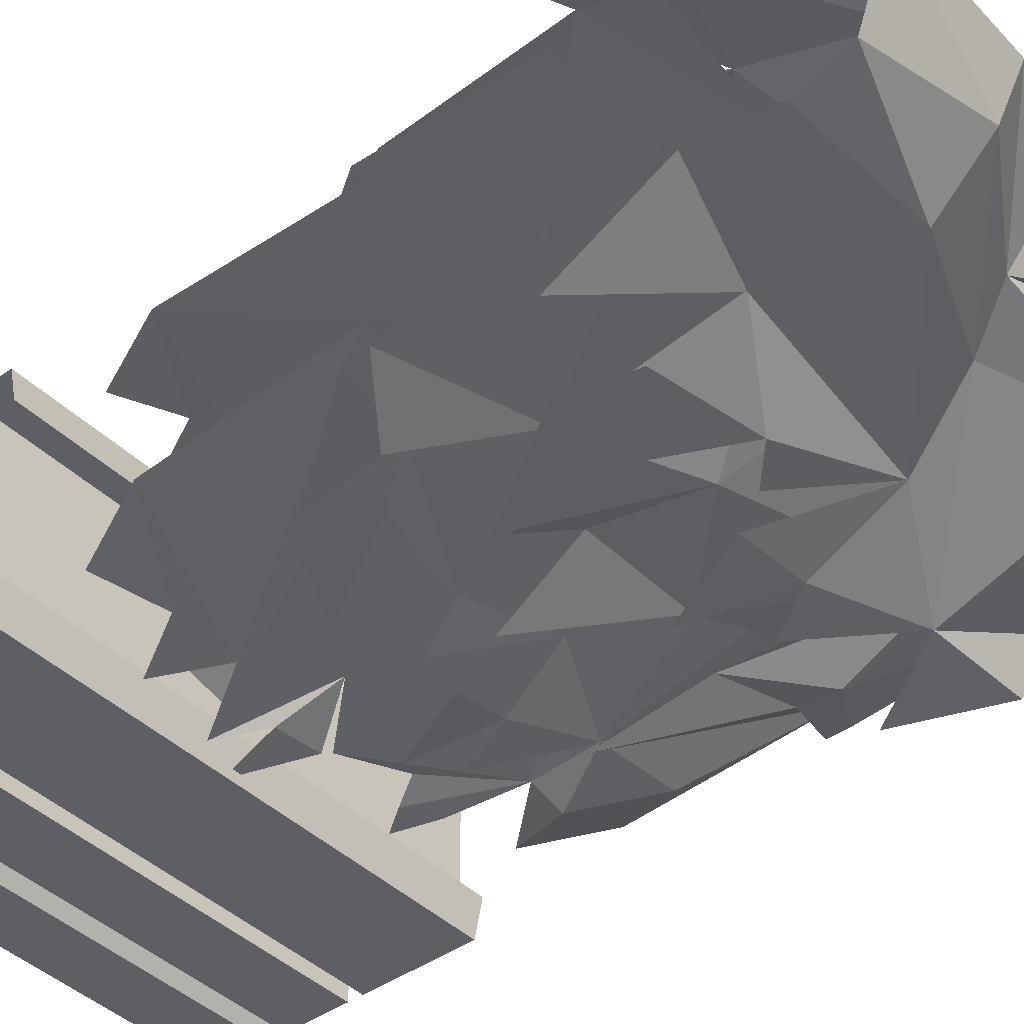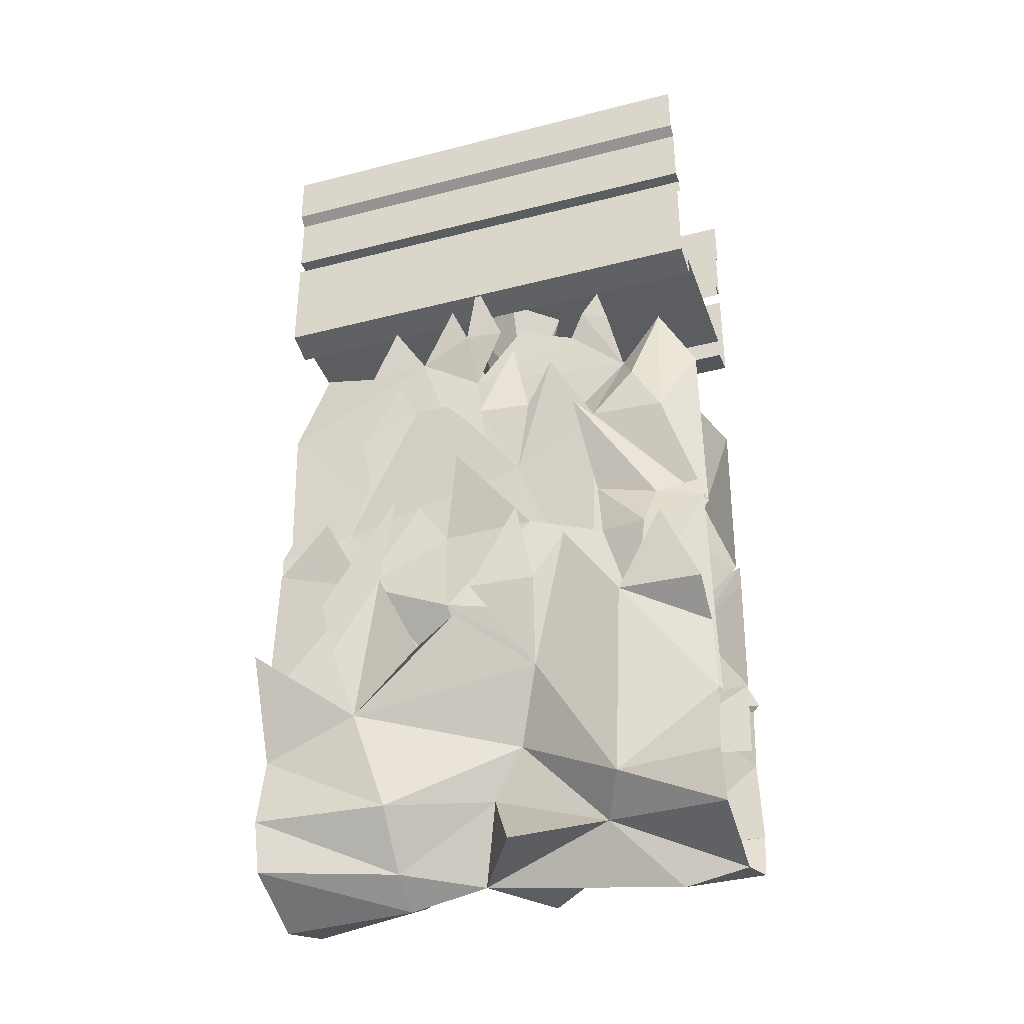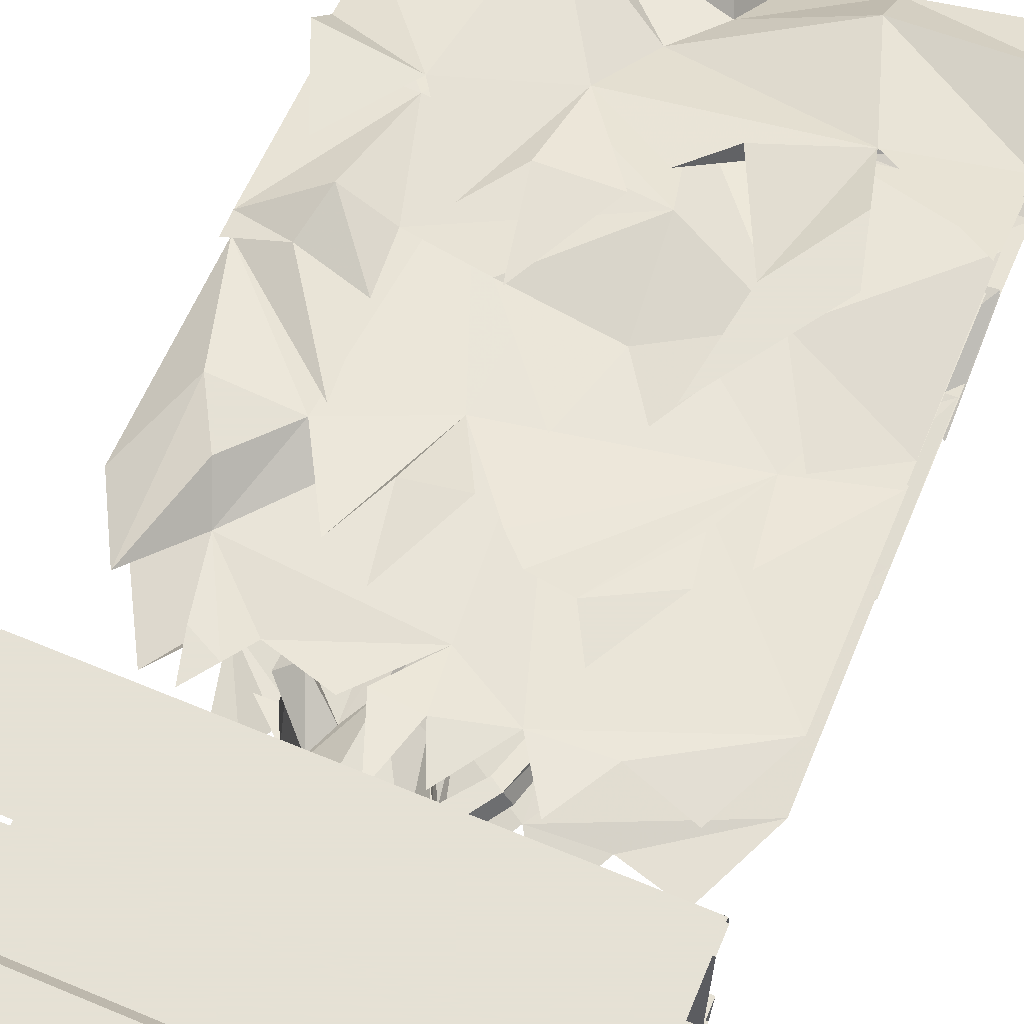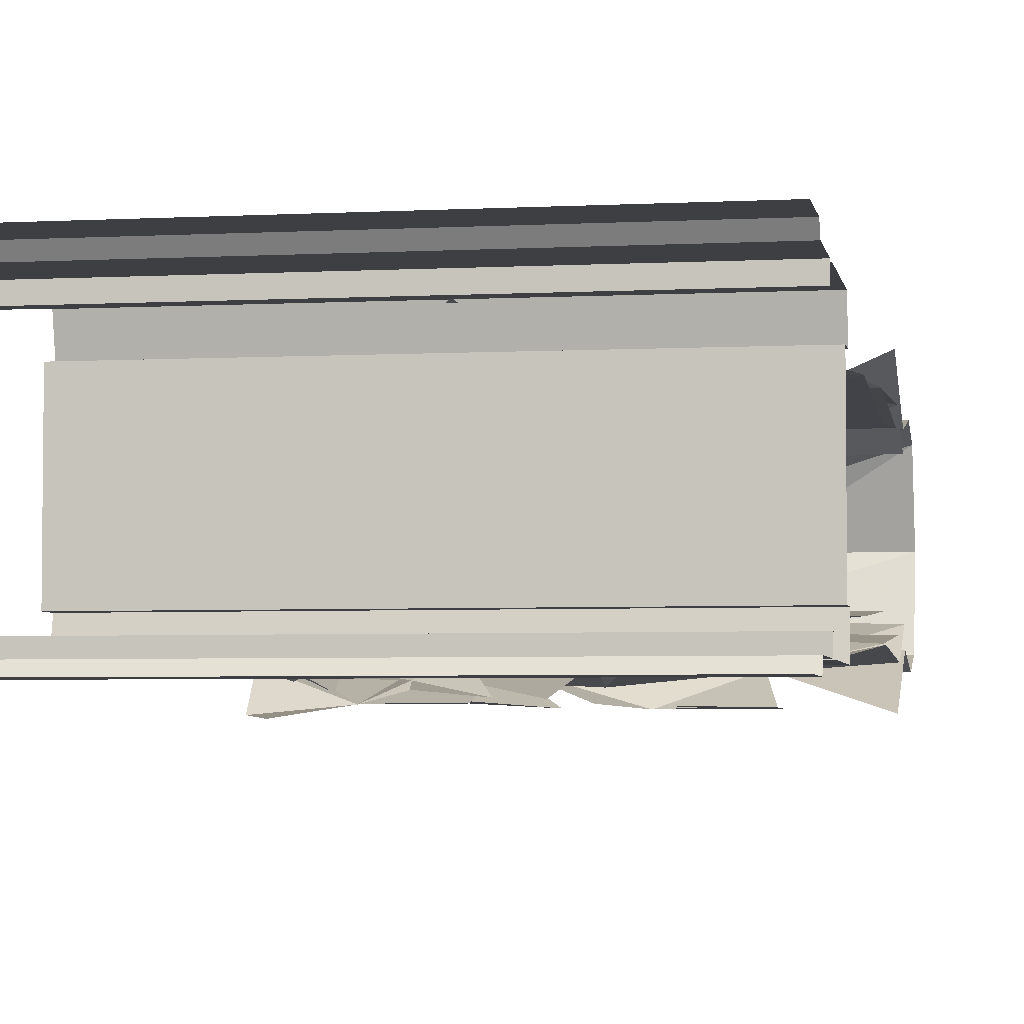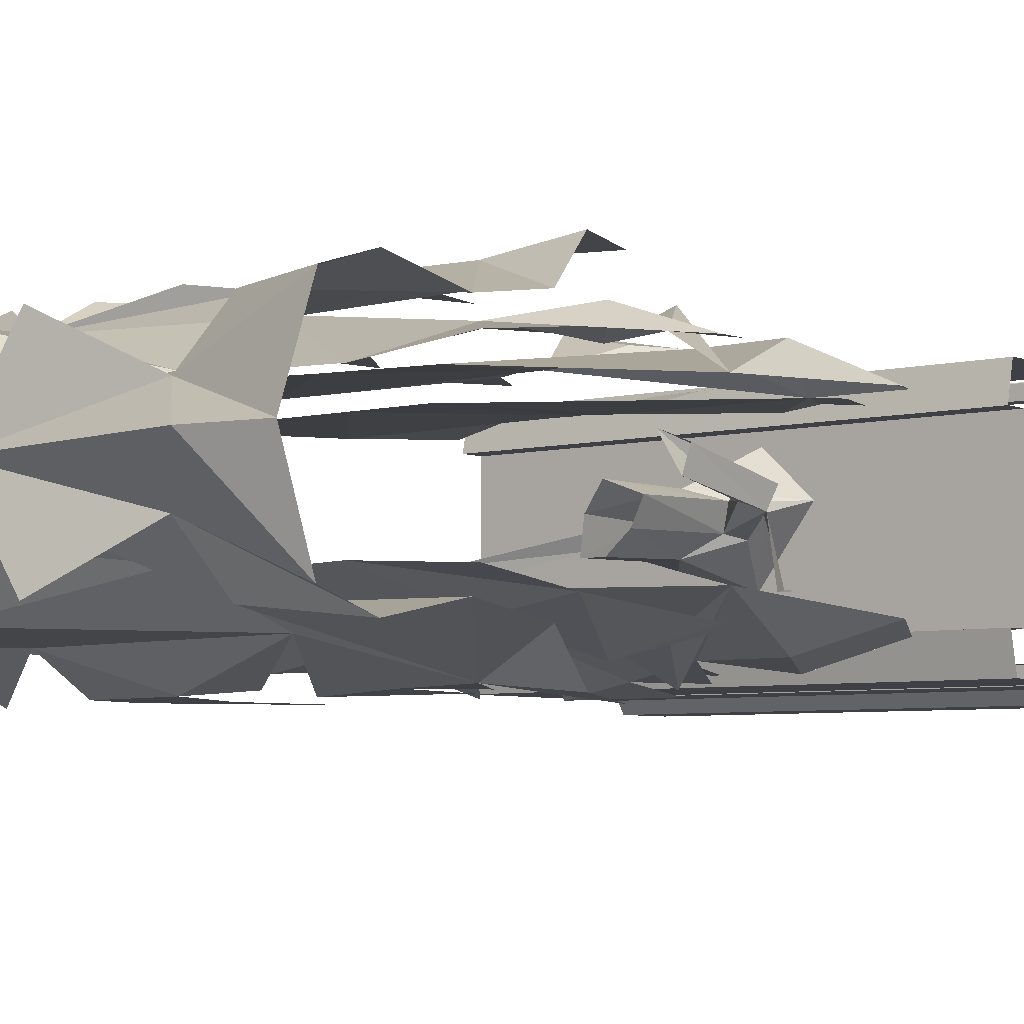
<metadata>
{"format":"obj","ext":"obj","renderer":"f3d","projection":"perspective","resolution":1024,"background":"white","views":[{"elev":-41.7,"azim":-49.3,"up":"+Z"},{"elev":-36.9,"azim":18.4,"up":"+Y"},{"elev":64.9,"azim":-157.3,"up":"+Z"},{"elev":-4.2,"azim":-170.0,"up":"+Z"},{"elev":-5.2,"azim":39.2,"up":"+Z"}]}
</metadata>
<code>
v 0.5 -0.1172 -0.25
v -0.5 -0.1172 -0.25
v -0.5 0 -0.25
v 0.5 0 -0.25
v -0.5 -0.1172 0.25
v 0.5 -0.1172 0.25
v 0.5 0 0.25
v -0.5 0 0.25
v 0.5 -0.1328 -0.2266
v -0.5 -0.1328 -0.2266
v 0.5 -0.2656 -0.2266
v -0.5 -0.2656 -0.2266
v 0.5 -0.2656 -0.1953
v -0.5 -0.2656 -0.1953
v 0.5 -0.2969 -0.1953
v -0.5 -0.2969 -0.1953
v -0.5 -0.1328 0.2266
v 0.5 -0.1328 0.2266
v -0.5 -0.2656 0.2266
v 0.5 -0.2656 0.2266
v -0.5 -0.2656 0.1953
v 0.5 -0.2656 0.1953
v -0.5 -0.2969 0.1953
v 0.5 -0.2969 0.1953
v -0.5 -0.2969 -0.2266
v 0.5 -0.2969 -0.2266
v 0.5 -0.5234 -0.2266
v -0.5 -0.5234 -0.2266
v 0.5 -0.5391 -0.1562
v -0.5 -0.5391 -0.1562
v 0.5 -0.4922 -0.1562
v -0.5 -0.4922 -0.1562
v 0.5 -0.4922 0.1562
v -0.5 -0.4922 0.1562
v 0.5 -0.5391 0.1562
v -0.5 -0.5391 0.1562
v 0.5 -0.5234 0.2266
v -0.5 -0.5234 0.2266
v 0.5 -0.2969 0.2266
v -0.5 -0.2969 0.2266
v -0.1406 -1.211 0.1328
v -0.1641 -0.6719 0.1797
v -0.5 -0.8125 0.1562
v -0.5 -1.211 0.1328
v 0.007812 -1.211 0.1328
v -0.03125 -0.75 0.1641
v 0.3281 -0.7812 0.1562
v 0.2031 -0.6641 0.1562
v 0.07812 -0.625 0.1719
v -0.04688 -0.6328 0.2031
v -0.08594 -0.5391 0.2031
v 0.2344 -0.6094 0.1719
v 0.2969 -0.6406 0.1719
v 0.2734 -0.5547 0.1719
v 0.03906 -0.6406 0.2031
v -0.01562 -0.5 0.2266
v -0.2969 -0.6797 0.1797
v -0.4219 -0.6406 0.1641
v -0.2344 -0.5625 0.1953
v 0.03125 -0.6797 -0.04688
v 0.04688 -0.6953 0.05469
v -0.02344 -0.6797 0.007812
v -0.03125 -0.6797 -0.04688
v -0.1094 -0.4922 -0.04688
v 0.03906 -0.4922 -0.08594
v 0.08594 -0.5859 -0.01562
v 0.07031 -0.625 -0.007812
v 0.07812 -0.8594 -0.01562
v 0.03906 -0.8672 -0.05469
v 0 -0.875 -0.05469
v -0.07031 -0.5859 0.007812
v -0.07812 -0.5859 -0.02344
v -0.1016 -0.5469 -0.02344
v -0.07031 -0.4922 0.07812
v -0.08594 -0.5469 0.007812
v 0.04688 -0.4922 0.1328
v 0.1406 -0.4922 0.04688
v 0.08594 -0.6328 0.03906
v 0.1094 -0.5781 0.02344
v 0.1953 -0.6641 0.05469
v 0.1797 -0.6719 0.01562
v 0.1406 -0.6875 0.03125
v 0.1016 -0.8594 0.03125
v 0.04688 -0.8828 0.05469
v 0.007812 -0.875 0.007812
v 0.1562 -0.6875 0.07812
v 0.1172 -0.8516 0.125
v 0.1719 -0.8438 0.1016
v 0.1562 -0.8438 0.05469
v -0.1484 -0.6406 0.007812
v -0.125 -0.6562 0.007812
v -0.1406 -0.6562 -0.02344
v -0.1641 -0.6406 -0.02344
v -0.2266 -0.9219 -0.09375
v -0.2188 -0.9219 -0.0625
v -0.1953 -0.9375 -0.0625
v -0.2031 -0.9375 -0.09375
v -0.2344 -1.664 0.125
v -0.2734 -1.328 0.2188
v -0.5 -1.562 0.1953
v -0.5 -1.695 0.1328
v -0.01562 -1.664 0.125
v -0.07031 -1.43 0.2344
v 0.2656 -1.664 0.1172
v 0.3359 -1.5 0.1797
v -0.08594 -1.227 0.2031
v -0.1562 -1.125 0.2031
v 0.2734 -1.281 0.1953
v 0.1172 -1.242 0.2266
v -0.04688 -1.039 0.2578
v 0.375 -1.297 0.2266
v 0.2656 -1.164 0.1953
v 0.3984 -1.203 0.1953
v 0.2344 -0.9609 0.2734
v 0.5 -1.211 0.1328
v -0.5 -1.227 0.1797
v -0.375 -1.133 0.2188
v 0.3672 -2.055 0
v 0.2344 -1.922 0.07812
v -0.05469 -1.992 0
v 0.2344 -1.922 -0.07812
v 0.5 -1.969 -0.1719
v 0.5 -2.031 0
v 0.5 -1.969 0.1719
v 0.2812 -1.867 0.1797
v 0.0625 -1.742 0.1172
v -0.007812 -1.844 0.08594
v 0.04688 -1.977 0.1719
v -0.2188 -1.977 0.08594
v -0.2188 -2.023 0
v -0.007812 -1.844 -0.08594
v 0.04688 -1.977 -0.1719
v 0.2812 -1.867 -0.1797
v 0.5 -1.867 -0.2031
v 0.3203 -1.484 0.2578
v 0.1172 -1.594 0.1953
v -0.2891 -1.648 0.2031
v -0.2188 -1.867 0.1875
v -0.5 -1.867 0.2031
v -0.5 -1.969 0.1719
v -0.5 -2.031 0
v -0.2188 -1.977 -0.08594
v 0.0625 -1.742 -0.1172
v 0.3203 -1.484 -0.2578
v 0.5 -1.711 -0.1719
v -0.5 -1.711 0.1719
v 0.2031 -1.312 0.2578
v 0.1328 -1.414 0.2578
v -0.04688 -1.477 0.2578
v -0.125 -1.547 0.2656
v -0.2188 -1.352 0.2656
v -0.3203 -1.516 0.2656
v -0.007812 -1.414 0.2656
v 0.09375 -1.219 0.2578
v -0.5 -1.5 0.2734
v -0.3516 -1.391 0.2656
v -0.1875 -1.141 0.2656
v 0.2344 -1.453 0.1406
v 0.2656 -0.9609 0.2109
v 0.07812 -1.055 0.1875
v 0.05469 -1.484 0.1406
v -0.3359 -1.141 0.1719
v -0.5 -1.516 0.1562
v -0.5 -1.18 0.1797
v -0.3594 -0.9766 0.2188
v 0.1719 -0.7969 0.2344
v 0.1172 -0.9141 0.2344
v -0.03906 -0.9062 0.2188
v -0.08594 -0.8594 0.2266
v -0.1641 -0.8516 0.2188
v -0.2812 -1.016 0.1953
v 0.007812 -0.9219 0.2578
v 0.08594 -0.75 0.25
v 0.3594 -0.8594 0.2109
v 0.4219 -0.9688 0.2109
v 0.4219 -0.6719 0.1719
v -0.2969 -0.9219 0.2188
v -0.2109 -0.7656 0.2188
v 0.1719 -0.6172 -0.09375
v 0.2031 -0.6797 -0.1016
v 0.2422 -0.6797 -0.1016
v 0.5 -1.867 0.2031
v 0.5 -1.711 0.1719
v 0.5 -1.562 0.1953
v 0.5 -1.5 0.2734
v 0.4219 -1.32 0.2812
v 0.5 -1.695 0.1328
v 0.5 -1.516 0.1562
v 0.5 -1.227 0.1797
v 0.5 -1.18 0.1797
v 0.5 -0.8125 0.1562
v -0.5 -1.211 -0.1328
v -0.5 -0.8125 -0.1562
v -0.1641 -0.6719 -0.1797
v -0.1406 -1.211 -0.1328
v -0.03125 -0.75 -0.1641
v 0.007812 -1.211 -0.1328
v 0.3281 -0.7812 -0.1562
v 0.07812 -0.625 -0.1719
v 0.2031 -0.6641 -0.1562
v 0.2344 -0.6094 -0.1719
v 0.2969 -0.6406 -0.1719
v 0.2734 -0.5547 -0.1719
v -0.08594 -0.5391 -0.2031
v -0.04688 -0.6328 -0.2031
v 0.03906 -0.6406 -0.2031
v -0.01562 -0.5 -0.2109
v -0.2969 -0.6797 -0.1797
v -0.4219 -0.6406 -0.1641
v -0.2344 -0.5625 -0.1953
v -0.5 -1.695 -0.1328
v -0.5 -1.562 -0.1953
v -0.2734 -1.328 -0.2188
v -0.2344 -1.664 -0.125
v -0.07031 -1.43 -0.2344
v -0.01562 -1.664 -0.125
v 0.3359 -1.5 -0.1797
v 0.2656 -1.664 -0.1172
v 0.5 -1.516 -0.1562
v 0.5 -1.695 -0.1328
v -0.1562 -1.125 -0.2031
v -0.08594 -1.227 -0.2031
v 0.1172 -1.242 -0.2266
v 0.2734 -1.281 -0.1953
v -0.04688 -1.039 -0.2578
v 0.2656 -1.164 -0.1953
v 0.375 -1.297 -0.2266
v -0.5 -1.227 -0.1797
v -0.375 -1.133 -0.2188
v 0.3984 -1.203 -0.1953
v 0.2344 -0.9609 -0.25
v 0.5 -1.211 -0.1328
v 0.1172 -1.594 -0.1953
v 0.1328 -1.414 -0.2578
v 0.2031 -1.312 -0.2578
v -0.2188 -1.867 -0.1875
v -0.2891 -1.648 -0.2031
v -0.125 -1.547 -0.2656
v -0.04688 -1.477 -0.2578
v -0.5 -1.969 -0.1719
v -0.5 -1.867 -0.2031
v -0.5 -1.711 -0.1719
v -0.5 -1.5 -0.2734
v -0.3203 -1.516 -0.2656
v -0.2188 -1.352 -0.2656
v -0.3516 -1.391 -0.2656
v -0.1875 -1.141 -0.2656
v -0.007812 -1.414 -0.2656
v 0.09375 -1.219 -0.2578
v 0.05469 -1.484 -0.1406
v 0.07812 -1.055 -0.1875
v 0.2656 -0.9609 -0.2109
v 0.2344 -1.453 -0.1406
v 0.4219 -0.9688 -0.2109
v 0.5 -0.8125 -0.1562
v 0.4219 -0.6719 -0.1719
v 0.3438 -0.8281 -0.2266
v -0.5 -1.516 -0.1562
v -0.3359 -1.141 -0.1719
v -0.5 -1.18 -0.1797
v -0.3594 -0.9766 -0.2188
v 0.1172 -0.9141 -0.2344
v 0.1719 -0.7969 -0.2344
v -0.08594 -1.008 -0.1953
v -0.03906 -0.9062 -0.2188
v -0.2734 -1.047 -0.1953
v -0.1641 -0.8516 -0.2188
v -0.2969 -0.9219 -0.2188
v -0.2109 -0.7656 -0.2188
v 0.007812 -0.9219 -0.2578
v 0.08594 -0.75 -0.25
v 0.5 -1.562 -0.1953
v 0.5 -1.5 -0.2734
v 0.4219 -1.32 -0.2812
v 0.5 -1.227 -0.1797
v 0.5 -1.18 -0.1797
f 1 2 3
f 1 3 4
f 5 6 7
f 5 7 8
f 2 1 9
f 2 9 10
f 6 5 17
f 6 17 18
f 25 26 27
f 25 27 28
f 28 27 29
f 28 29 30
f 30 29 31
f 30 31 32
f 34 33 35
f 34 35 36
f 36 35 37
f 36 37 38
f 38 37 39
f 38 39 40
f 10 9 11
f 10 11 12
f 12 11 13
f 12 13 14
f 14 13 15
f 14 15 16
f 18 17 19
f 18 19 20
f 20 19 21
f 20 21 22
f 22 21 23
f 22 23 24
f 32 31 33
f 32 33 34
f 60 61 62
f 60 62 63
f 60 63 64
f 60 64 65
f 60 65 66
f 60 66 67
f 60 67 68
f 60 68 69
f 60 69 63
f 63 69 70
f 63 70 62
f 63 62 71
f 63 71 72
f 63 72 64
f 64 72 73
f 64 73 74
f 74 73 75
f 74 75 62
f 74 62 61
f 74 61 76
f 76 61 77
f 77 61 78
f 77 78 79
f 77 79 65
f 65 79 66
f 66 79 80
f 66 80 81
f 66 81 67
f 67 81 82
f 67 82 78
f 67 78 83
f 67 83 68
f 78 67 60
f 78 60 61
f 78 61 84
f 78 84 83
f 62 70 85
f 62 85 61
f 61 85 84
f 78 82 86
f 78 86 79
f 79 86 80
f 80 86 87
f 80 87 88
f 80 88 81
f 81 88 89
f 81 89 82
f 82 89 87
f 82 87 86
f 62 75 71
f 71 75 90
f 71 90 91
f 71 91 72
f 72 91 92
f 72 92 73
f 73 92 93
f 73 93 75
f 75 93 90
f 90 93 94
f 90 94 95
f 90 95 91
f 91 95 96
f 91 96 92
f 92 96 97
f 92 97 93
f 93 97 94
f 179 180 81
f 179 81 79
f 41 42 43
f 41 43 44
f 47 46 45
f 46 47 48
f 46 48 49
f 42 46 50
f 42 50 51
f 48 47 52
f 52 47 53
f 52 53 54
f 50 46 55
f 50 55 56
f 57 42 59
f 192 193 194
f 192 194 195
f 197 196 198
f 198 196 199
f 198 199 200
f 198 200 201
f 198 201 202
f 202 201 203
f 204 205 196
f 204 196 194
f 206 196 205
f 206 205 207
f 210 194 208
f 45 46 42
f 45 42 41
f 43 57 58
f 102 103 99
f 102 99 98
f 99 103 106
f 99 106 107
f 103 105 108
f 103 108 109
f 103 109 106
f 106 109 110
f 108 105 111
f 108 111 112
f 112 111 113
f 112 113 114
f 114 113 115
f 100 99 116
f 116 99 117
f 156 151 157
f 164 162 165
f 166 167 160
f 166 160 159
f 174 159 175
f 174 175 176
f 174 176 47
f 174 47 159
f 159 47 160
f 177 170 178
f 187 188 105
f 187 105 104
f 105 188 189
f 105 189 111
f 111 189 113
f 113 189 190
f 175 191 176
f 159 158 115
f 195 194 196
f 195 196 197
f 208 193 209
f 214 213 215
f 214 215 216
f 218 217 219
f 218 219 220
f 221 222 215
f 221 215 213
f 223 224 217
f 223 217 215
f 223 215 222
f 223 222 225
f 226 227 217
f 226 217 224
f 228 213 212
f 213 228 229
f 230 227 226
f 230 226 231
f 230 231 232
f 245 246 247
f 253 252 232
f 255 254 256
f 256 254 257
f 256 257 198
f 198 257 252
f 198 252 251
f 259 260 261
f 252 251 262
f 252 262 263
f 267 268 269
f 254 252 257
f 227 275 219
f 227 219 217
f 227 230 276
f 227 276 275
f 43 42 57
f 98 99 100
f 98 100 101
f 104 105 103
f 104 103 102
f 158 159 160
f 158 160 161
f 161 160 162
f 161 162 163
f 163 162 164
f 168 169 162
f 168 162 160
f 170 171 162
f 170 162 169
f 172 160 167
f 172 167 173
f 177 171 170
f 181 180 179
f 175 159 115
f 175 115 191
f 208 194 193
f 211 212 213
f 211 213 214
f 216 215 217
f 216 217 218
f 250 251 252
f 250 252 253
f 232 252 254
f 232 254 255
f 258 259 251
f 258 251 250
f 260 259 258
f 251 259 264
f 251 264 265
f 264 259 266
f 264 266 267
f 267 266 268
f 262 251 270
f 262 270 271
f 118 119 120
f 118 120 121
f 118 121 122
f 118 122 123
f 118 123 119
f 119 123 124
f 119 124 125
f 119 125 126
f 119 126 127
f 119 127 128
f 119 128 120
f 120 128 127
f 120 127 129
f 120 129 130
f 120 130 131
f 120 131 132
f 120 132 121
f 121 132 131
f 121 131 133
f 121 133 134
f 121 134 122
f 125 135 136
f 125 136 126
f 126 136 137
f 126 137 138
f 126 138 127
f 127 138 129
f 129 138 139
f 129 139 140
f 129 140 130
f 130 140 141
f 130 141 142
f 130 142 131
f 131 142 143
f 131 143 133
f 133 143 144
f 133 144 145
f 133 145 134
f 138 137 146
f 138 146 139
f 147 148 136
f 147 136 135
f 149 150 137
f 149 137 136
f 151 152 137
f 151 137 150
f 153 136 148
f 153 148 154
f 155 146 137
f 156 152 151
f 124 182 125
f 125 182 183
f 125 183 135
f 135 183 184
f 135 184 185
f 135 185 186
f 143 233 144
f 144 233 234
f 144 234 235
f 142 236 143
f 143 236 233
f 233 236 237
f 233 237 238
f 233 238 239
f 141 240 142
f 142 240 236
f 236 240 241
f 236 241 237
f 237 241 242
f 237 242 243
f 238 237 244
f 238 244 245
f 245 244 246
f 234 233 248
f 234 248 249
f 272 145 144
f 272 144 273
f 273 144 274

</code>
